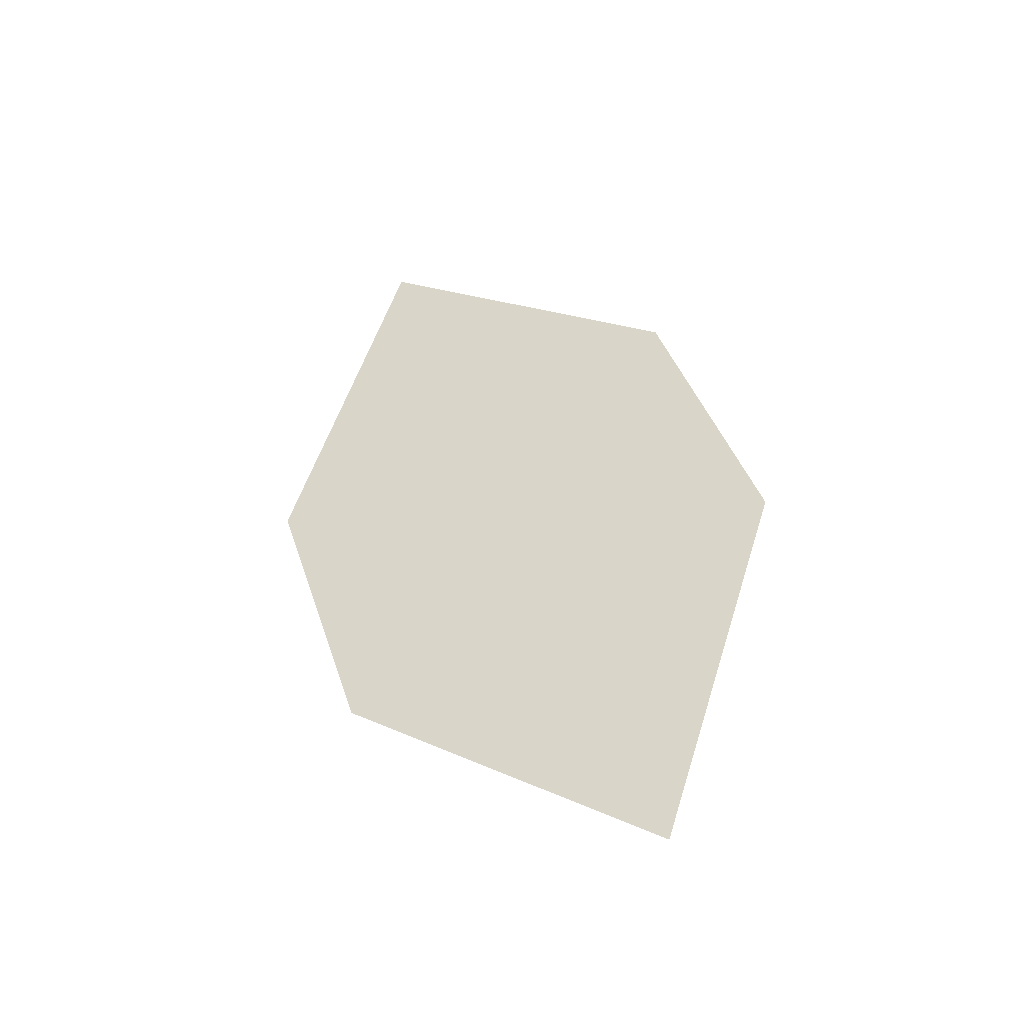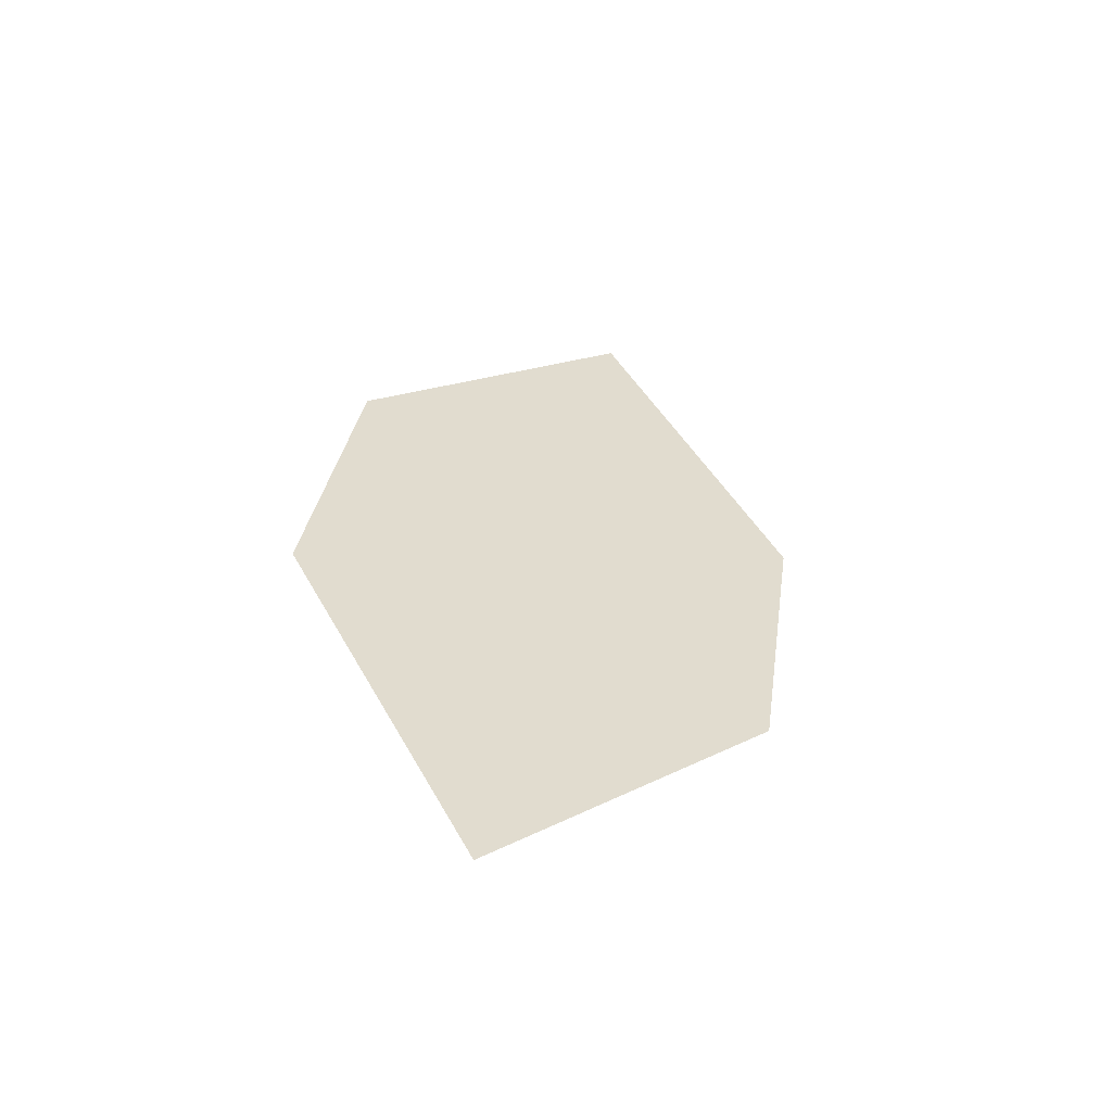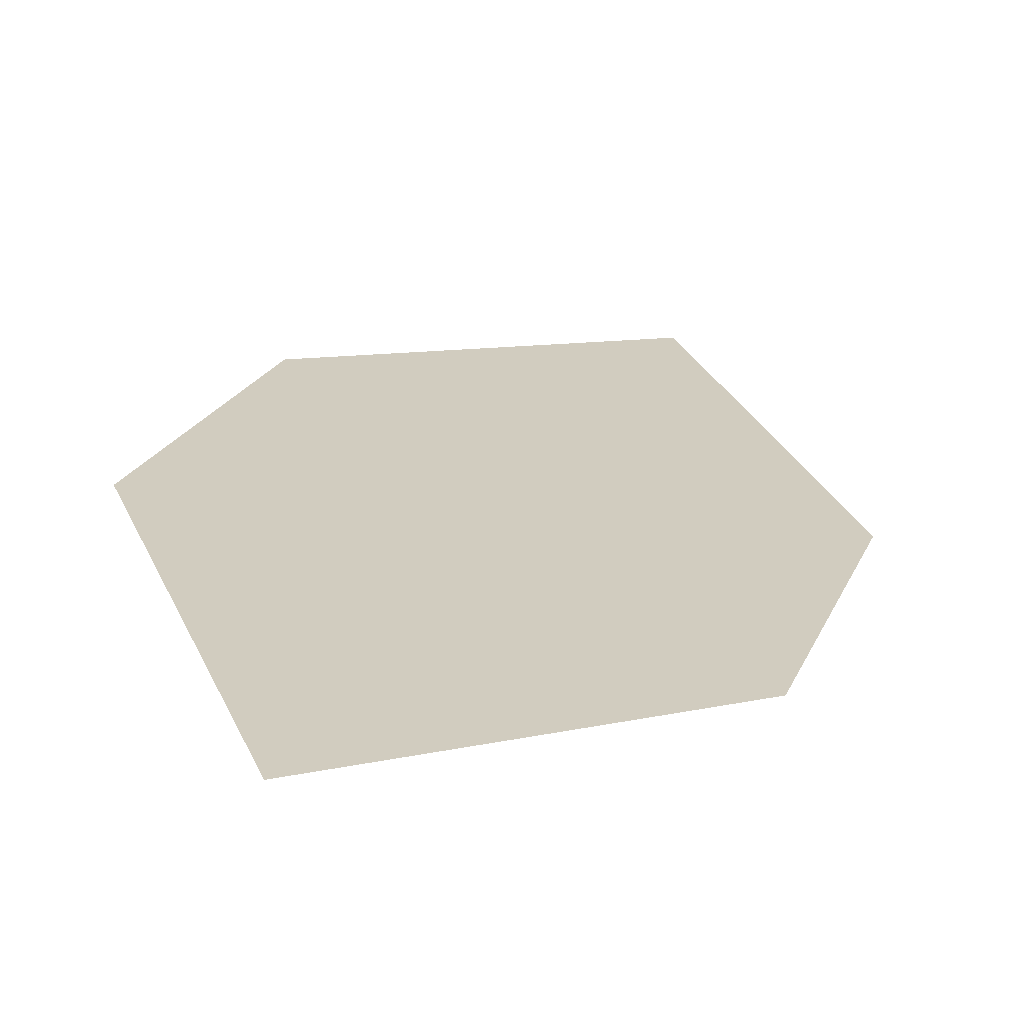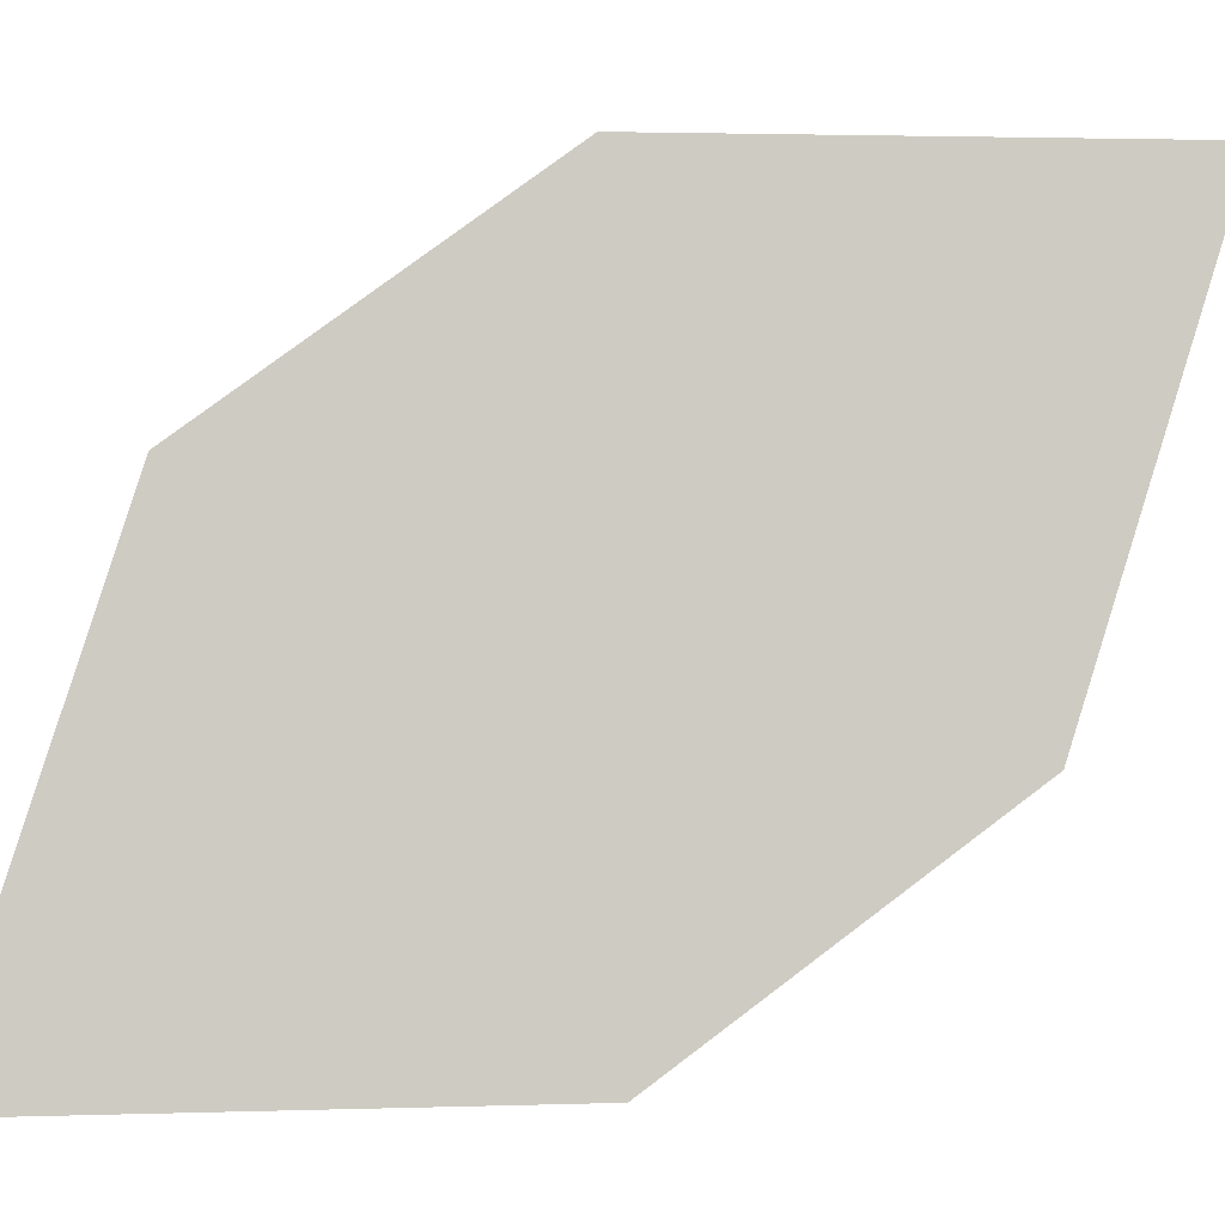
<metadata>
{"format":"obj","ext":"obj","renderer":"f3d","projection":"perspective","resolution":1024,"background":"white","views":[{"elev":-59.2,"azim":32.0,"up":"+Z"},{"elev":-43.8,"azim":170.9,"up":"+Z"},{"elev":33.9,"azim":-173.6,"up":"+Y"},{"elev":-79.4,"azim":114.1,"up":"+Y"}]}
</metadata>
<code>
o leaves.195
v 0.004044 0.3502 1.328
v 0.02899 0.3602 1.305
v 0.01912 0.3722 1.246
v -0.01085 0.3548 1.296
v -0.005825 0.3621 1.269
v 0.03401 0.3675 1.278
f 1 2 6 3
f 1 3 5 4

</code>
